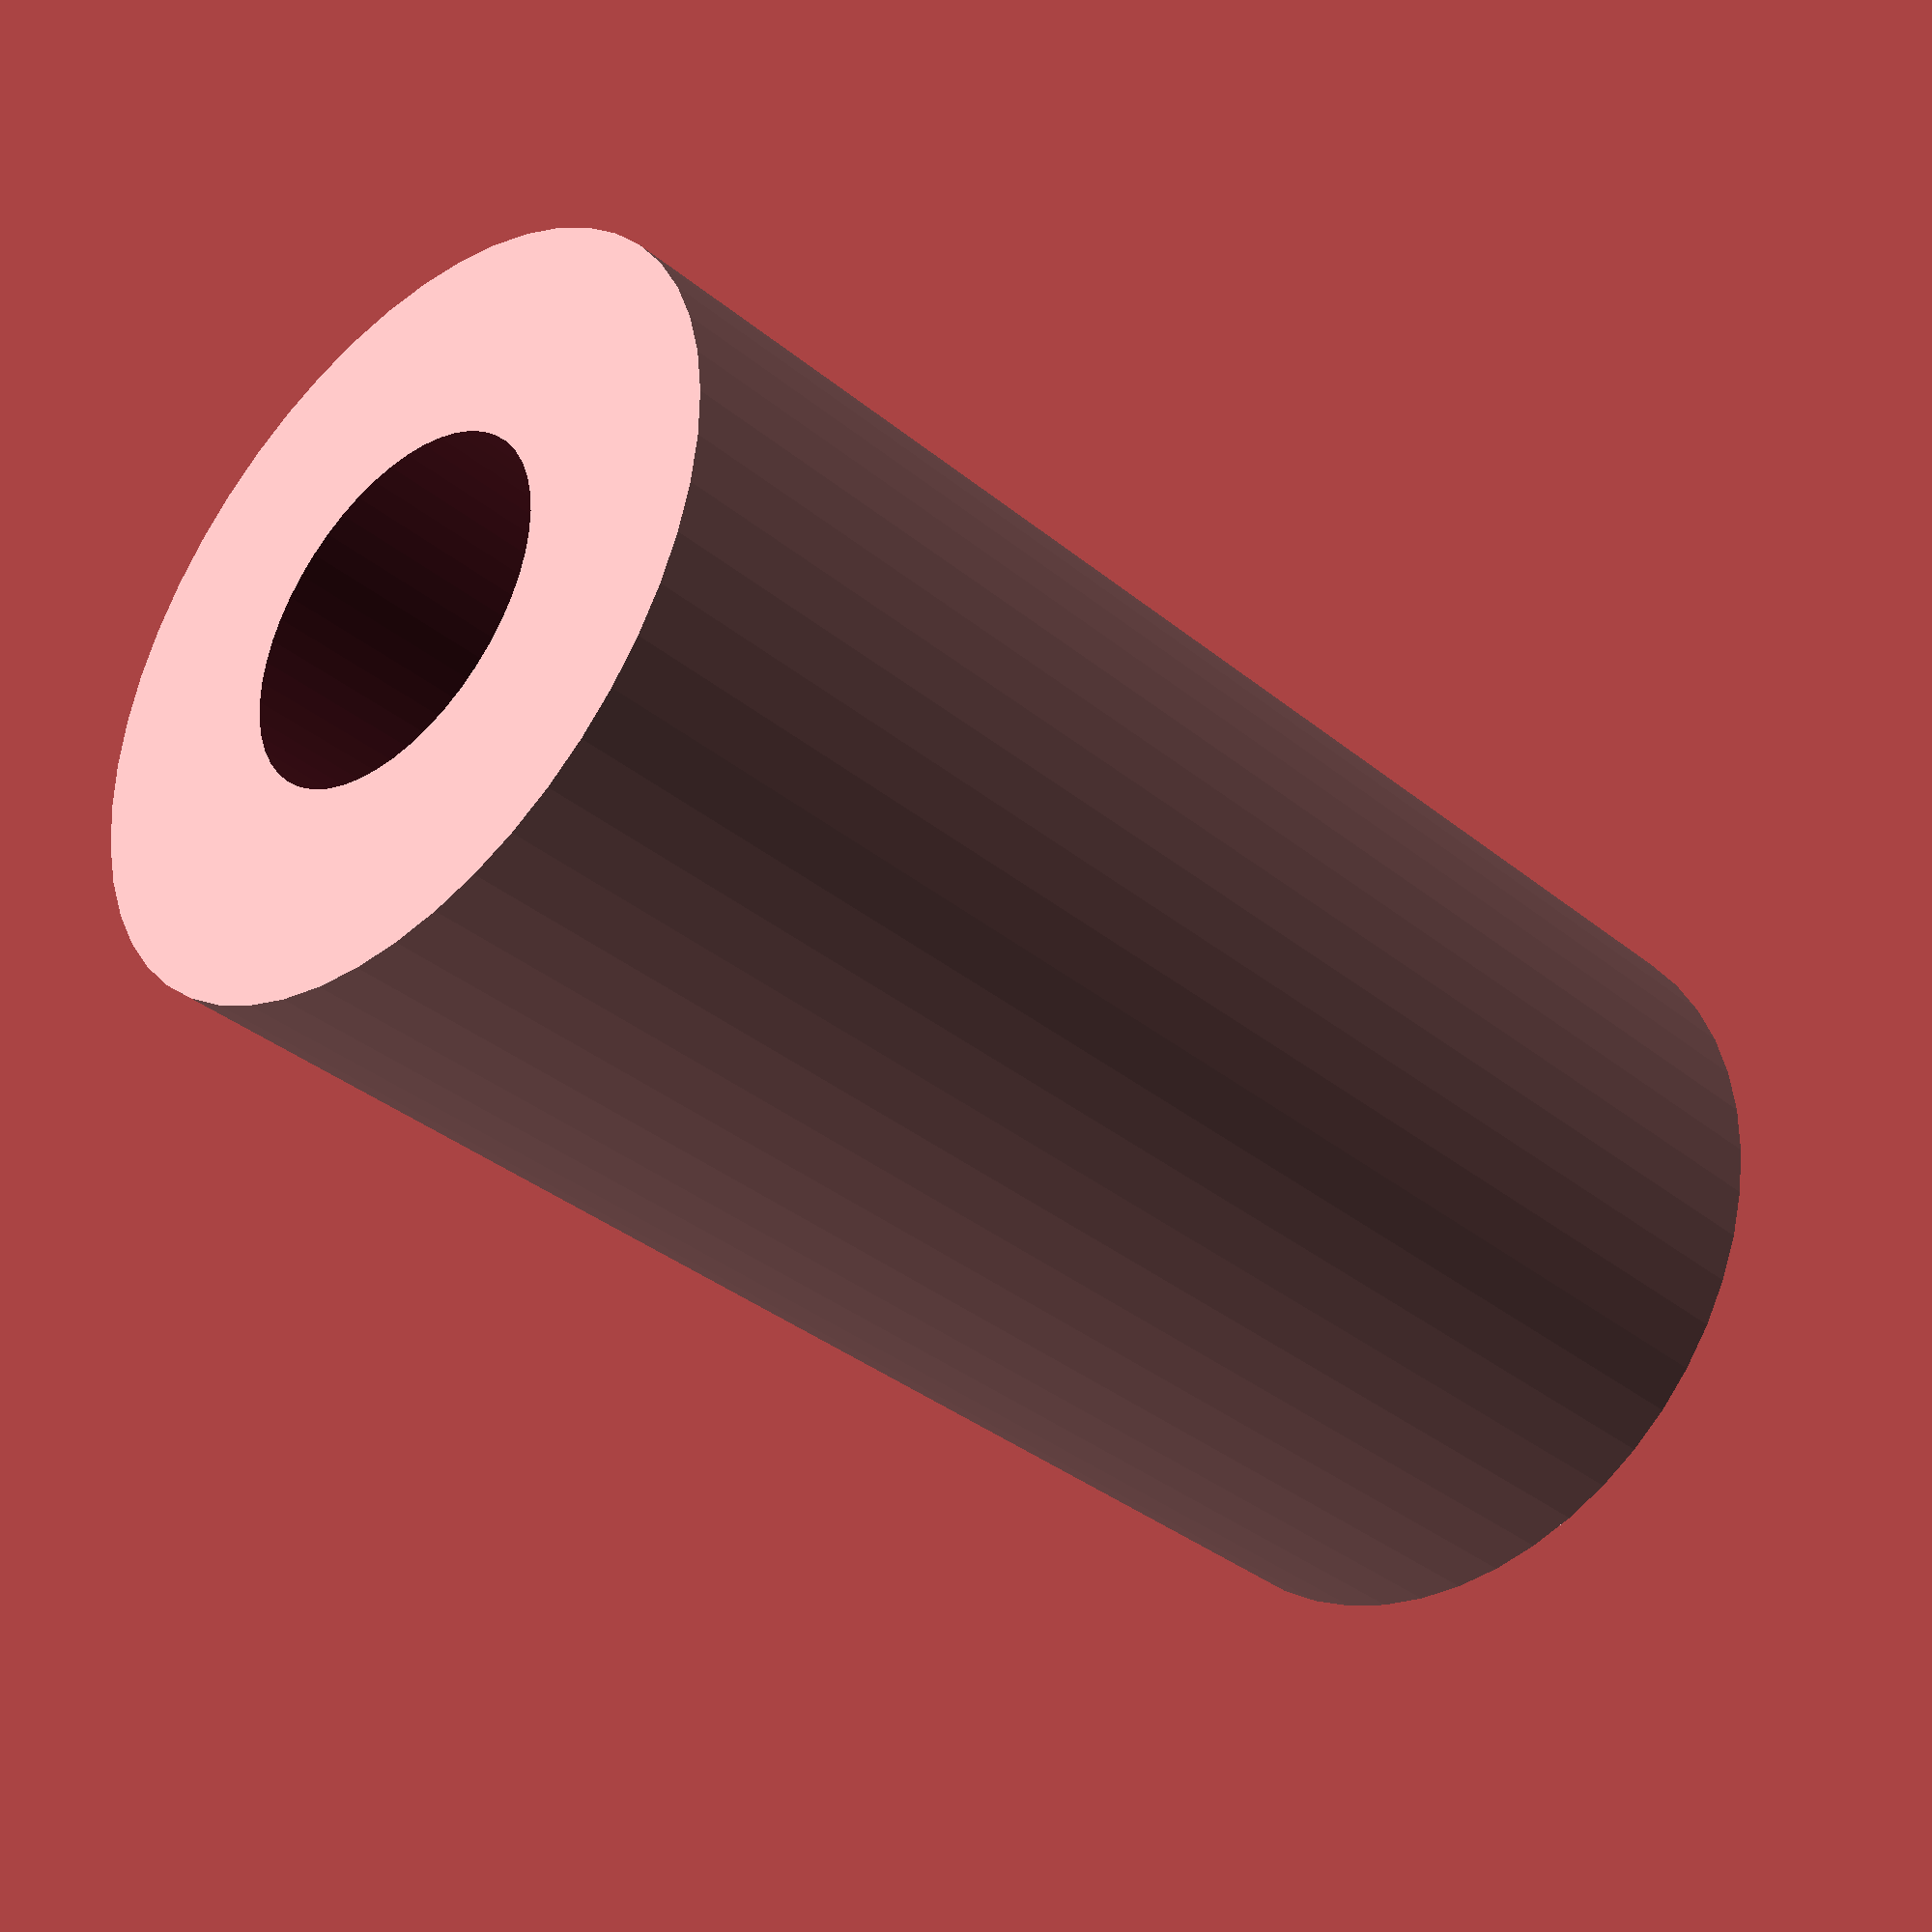
<openscad>
$fn = 50;


difference() {
	union() {
		translate(v = [0, 0, -37.5000000000]) {
			cylinder(h = 75, r = 19.5000000000);
		}
	}
	union() {
		translate(v = [0, 0, -100.0000000000]) {
			cylinder(h = 200, r = 9);
		}
	}
}
</openscad>
<views>
elev=215.4 azim=241.9 roll=137.1 proj=p view=solid
</views>
